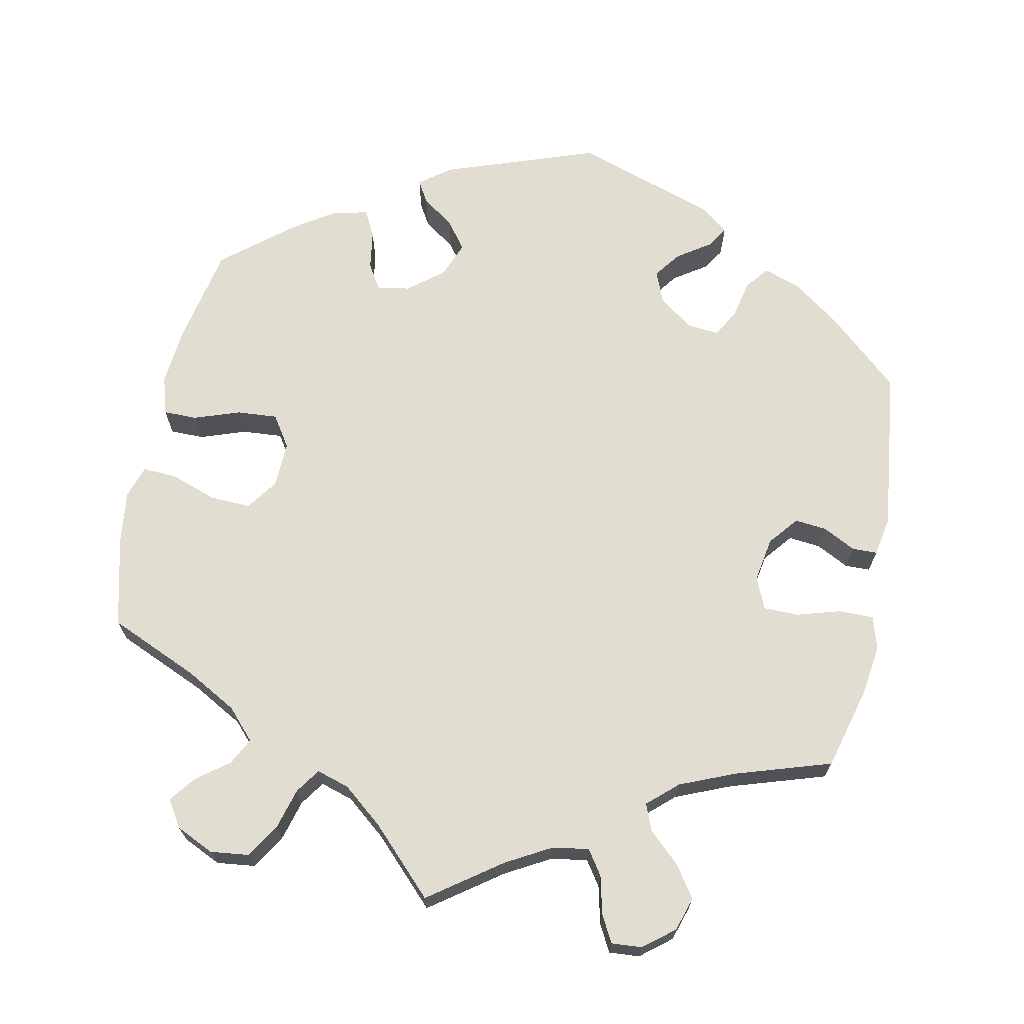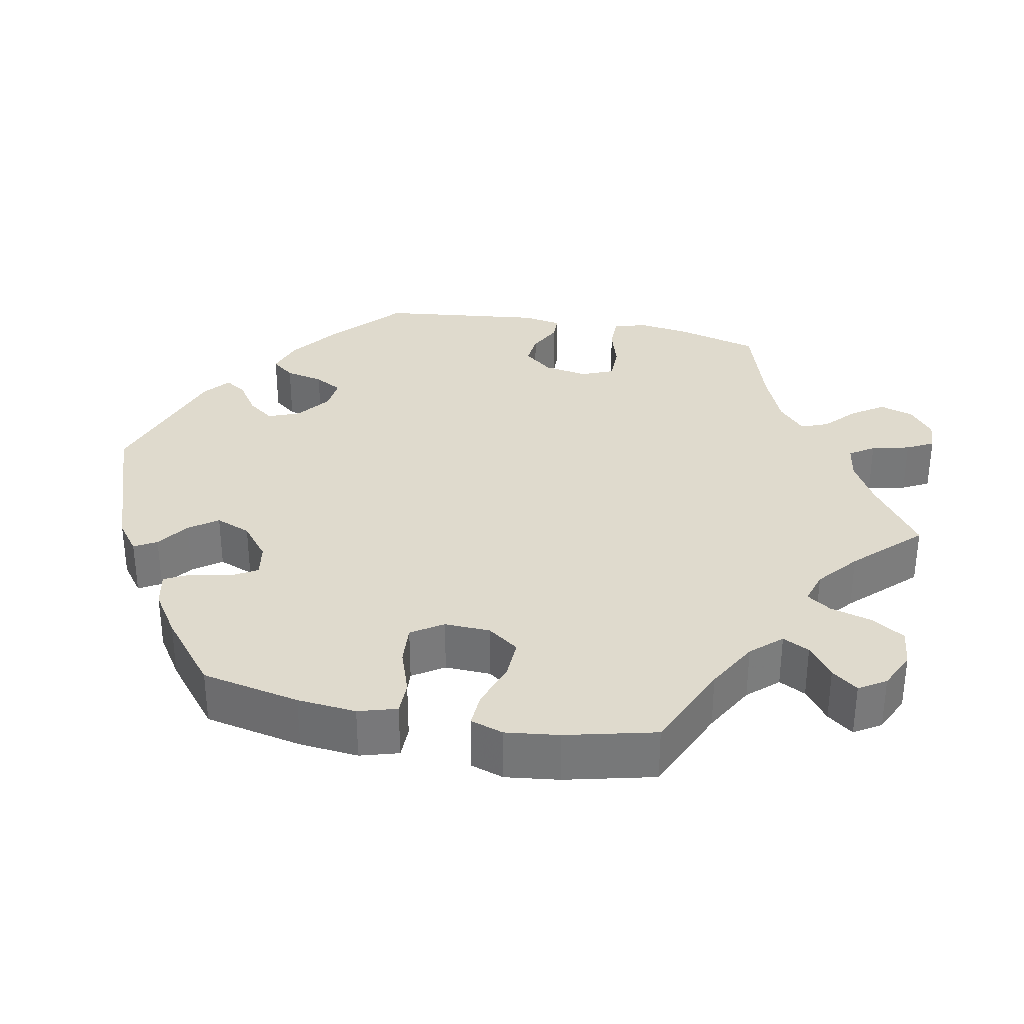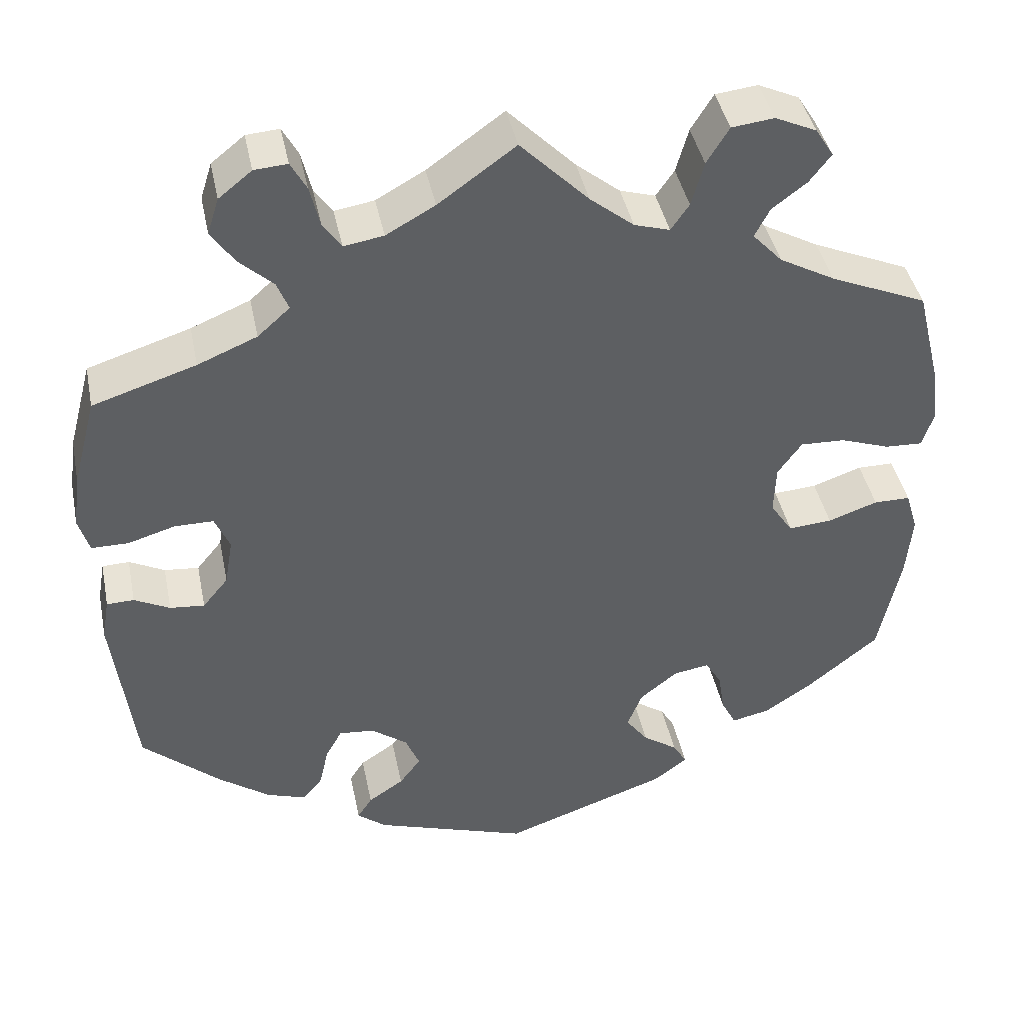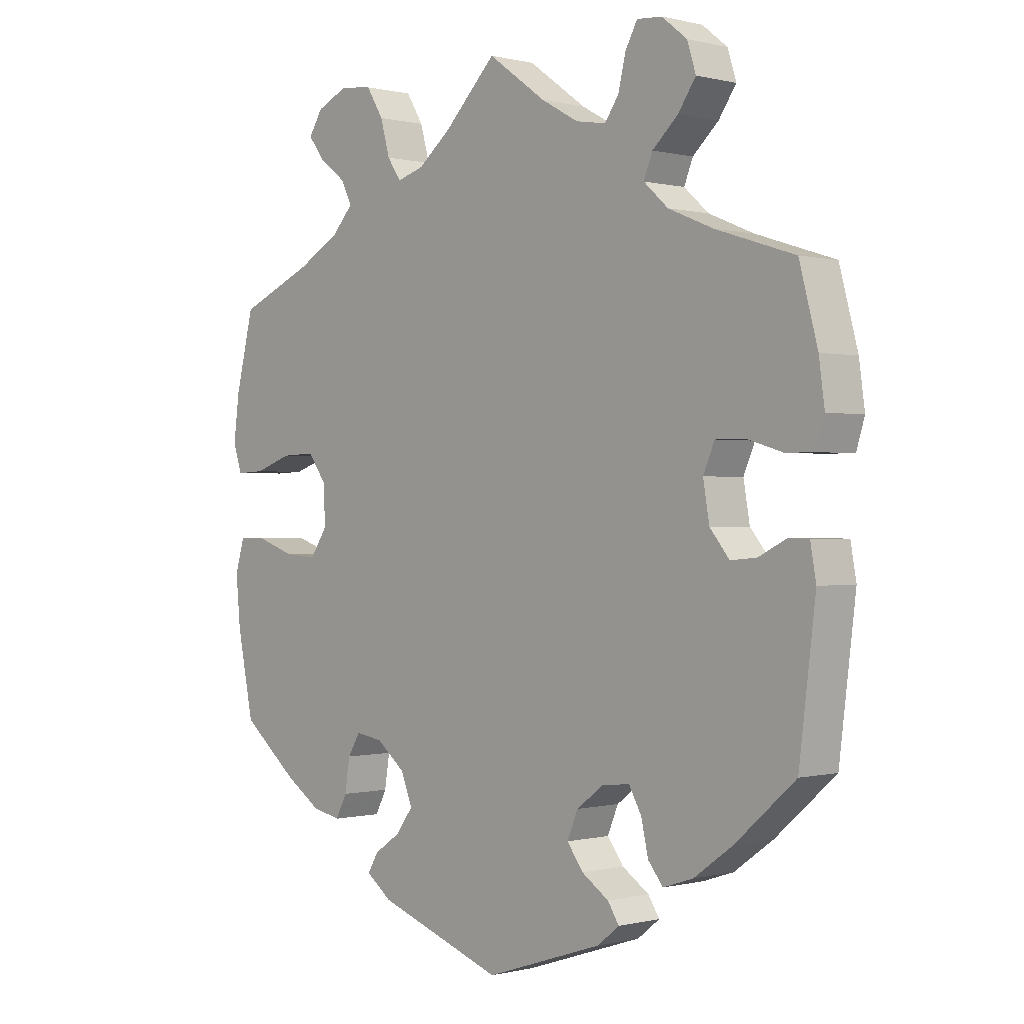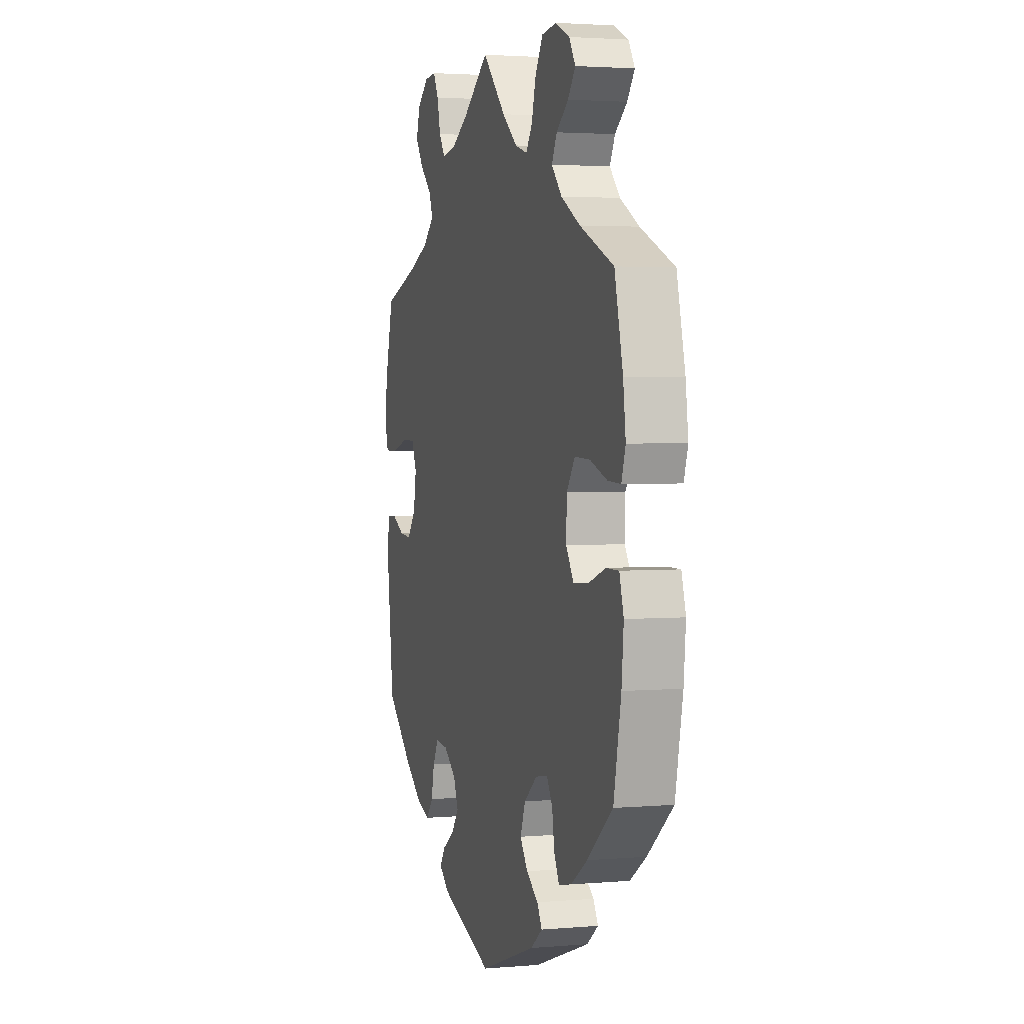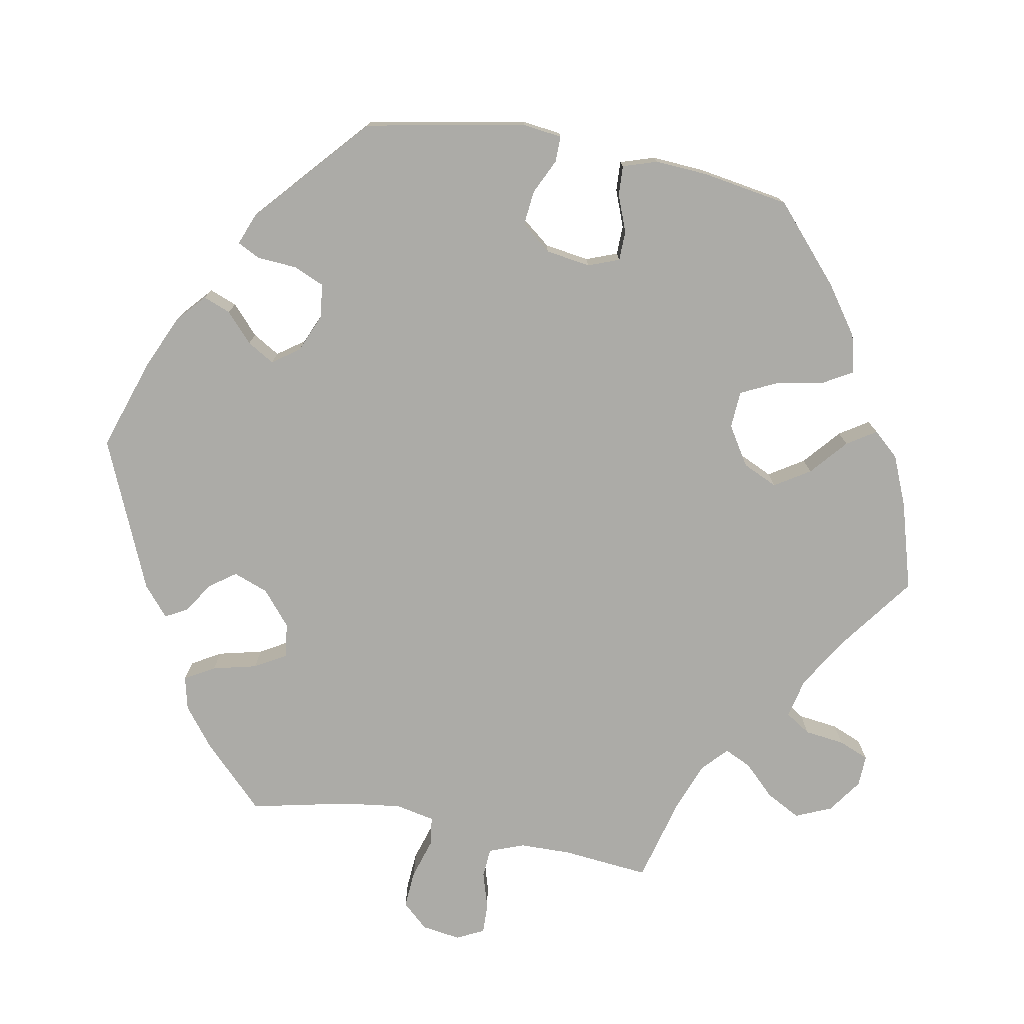
<metadata>
{"format":"obj","ext":"obj","renderer":"f3d","projection":"perspective","resolution":1024,"background":"white","views":[{"elev":68.7,"azim":11.6,"up":"+Y"},{"elev":32.8,"azim":-78.6,"up":"+Y"},{"elev":42.0,"azim":168.5,"up":"+Z"},{"elev":0.1,"azim":46.8,"up":"+Z"},{"elev":2.8,"azim":-106.5,"up":"+Z"},{"elev":-76.2,"azim":-160.4,"up":"+Y"}]}
</metadata>
<code>
v 0.093 0.07 0.511
v 0.152 0.07 0.478
v 0.2 0.07 0.47
v 0.222 0.07 0.502
v 0.234 0.07 0.552
v 0.253 0.07 0.587
v 0.293 0.07 0.584
v 0.333 0.07 0.552
v 0.347 0.07 0.508
v 0.319 0.07 0.467
v 0.278 0.07 0.429
v 0.264 0.07 0.394
v 0.303 0.07 0.359
v 0.375 0.07 0.329
v 0.5 0.07 0.289
v 0.529 0.07 0.18
v 0.538 0.07 0.114
v 0.525 0.07 0.071
v 0.48 0.07 0.071
v 0.423 0.07 0.088
v 0.376 0.07 0.088
v 0.358 0.07 0.046
v 0.368 0.07 -0.012
v 0.399 0.07 -0.05
v 0.441 0.07 -0.046
v 0.484 0.07 -0.024
v 0.517 0.07 -0.025
v 0.526 0.07 -0.076
v 0.5 0.07 -0.289
v 0.405 0.07 -0.373
v 0.343 0.07 -0.418
v 0.295 0.07 -0.434
v 0.271 0.07 -0.404
v 0.26 0.07 -0.354
v 0.24 0.07 -0.318
v 0.197 0.07 -0.322
v 0.153 0.07 -0.355
v 0.136 0.07 -0.396
v 0.162 0.07 -0.431
v 0.205 0.07 -0.46
v 0.223 0.07 -0.488
v 0.188 0.07 -0.516
v 0.001 0.07 -0.578
v -0.2 0.07 -0.507
v -0.241 0.07 -0.476
v -0.224 0.07 -0.447
v -0.182 0.07 -0.418
v -0.155 0.07 -0.381
v -0.173 0.07 -0.335
v -0.219 0.07 -0.298
v -0.262 0.07 -0.291
v -0.282 0.07 -0.324
v -0.29 0.07 -0.375
v -0.308 0.07 -0.41
v -0.354 0.07 -0.4
v -0.411 0.07 -0.362
v -0.5 0.07 -0.289
v -0.526 0.07 -0.16
v -0.533 0.07 -0.083
v -0.518 0.07 -0.033
v -0.474 0.07 -0.033
v -0.414 0.07 -0.054
v -0.361 0.07 -0.058
v -0.334 0.07 -0.017
v -0.336 0.07 0.043
v -0.365 0.07 0.084
v -0.419 0.07 0.082
v -0.479 0.07 0.061
v -0.524 0.07 0.059
v -0.538 0.07 0.102
v -0.529 0.07 0.172
v -0.5 0.07 0.289
v -0.382 0.07 0.34
v -0.315 0.07 0.377
v -0.279 0.07 0.416
v -0.297 0.07 0.451
v -0.339 0.07 0.483
v -0.365 0.07 0.517
v -0.343 0.07 0.552
v -0.293 0.07 0.575
v -0.242 0.07 0.569
v -0.215 0.07 0.525
v -0.2 0.07 0.471
v -0.178 0.07 0.439
v -0.135 0.07 0.452
v -0.082 0.07 0.495
v 0 0.07 0.578
v 0.093 0 0.511
v 0.152 0 0.478
v 0.2 0 0.47
v 0.222 0 0.502
v 0.234 0 0.552
v 0.253 0 0.587
v 0.293 0 0.584
v 0.333 0 0.552
v 0.347 0 0.508
v 0.319 0 0.467
v 0.278 0 0.429
v 0.264 0 0.394
v 0.303 0 0.359
v 0.375 0 0.329
v 0.5 0 0.289
v 0.529 0 0.18
v 0.538 0 0.114
v 0.525 0 0.071
v 0.48 0 0.071
v 0.423 0 0.088
v 0.376 0 0.088
v 0.358 0 0.046
v 0.368 0 -0.012
v 0.399 0 -0.05
v 0.441 0 -0.046
v 0.484 0 -0.024
v 0.517 0 -0.025
v 0.526 0 -0.076
v 0.5 0 -0.289
v 0.405 0 -0.373
v 0.343 0 -0.418
v 0.295 0 -0.434
v 0.271 0 -0.404
v 0.26 0 -0.354
v 0.24 0 -0.318
v 0.197 0 -0.322
v 0.153 0 -0.355
v 0.136 0 -0.396
v 0.162 0 -0.431
v 0.205 0 -0.46
v 0.223 0 -0.488
v 0.188 0 -0.516
v 0.001 0 -0.578
v -0.2 0 -0.507
v -0.241 0 -0.476
v -0.224 0 -0.447
v -0.182 0 -0.418
v -0.155 0 -0.381
v -0.173 0 -0.335
v -0.219 0 -0.298
v -0.262 0 -0.291
v -0.282 0 -0.324
v -0.29 0 -0.375
v -0.308 0 -0.41
v -0.354 0 -0.4
v -0.411 0 -0.362
v -0.5 0 -0.289
v -0.526 0 -0.16
v -0.533 0 -0.083
v -0.518 0 -0.033
v -0.474 0 -0.033
v -0.414 0 -0.054
v -0.361 0 -0.058
v -0.334 0 -0.017
v -0.336 0 0.043
v -0.365 0 0.084
v -0.419 0 0.082
v -0.479 0 0.061
v -0.524 0 0.059
v -0.538 0 0.102
v -0.529 0 0.172
v -0.5 0 0.289
v -0.382 0 0.34
v -0.315 0 0.377
v -0.279 0 0.416
v -0.297 0 0.451
v -0.339 0 0.483
v -0.365 0 0.517
v -0.343 0 0.552
v -0.293 0 0.575
v -0.242 0 0.569
v -0.215 0 0.525
v -0.2 0 0.471
v -0.178 0 0.439
v -0.135 0 0.452
v -0.082 0 0.495
v 0 0 0.578
f 86 87 1
f 85 86 1 2
f 84 85 2 3
f 80 81 82 83
f 80 83 84
f 79 80 84
f 76 77 78 79
f 75 76 79 84
f 74 75 84 3
f 70 71 72 73
f 70 73 74 3
f 67 68 69 70
f 66 67 70 3
f 59 60 61 62
f 59 62 63
f 58 59 63
f 57 58 63
f 56 57 63 64
f 52 53 54 55
f 51 52 55 56
f 44 45 46 47
f 44 47 48
f 43 44 48
f 42 43 48 49
f 39 40 41 42
f 38 39 42 49
f 31 32 33 34
f 31 34 35
f 30 31 35
f 29 30 35
f 28 29 35 36
f 25 26 27 28
f 24 25 28 36
f 17 18 19 20
f 17 20 21
f 14 15 16 17
f 13 14 17 21
f 12 13 21 22
f 8 9 10 11
f 6 7 8 11
f 4 5 6 11
f 3 4 11 12
f 65 66 3 12
f 51 56 64
f 50 51 64 65
f 37 38 49 50
f 23 24 36 37
f 23 37 50 65
f 12 22 23 65
f 88 174 173
f 89 88 173 172
f 90 89 172 171
f 170 169 168 167
f 171 170 167
f 171 167 166
f 166 165 164 163
f 171 166 163 162
f 90 171 162 161
f 160 159 158 157
f 90 161 160 157
f 157 156 155 154
f 90 157 154 153
f 149 148 147 146
f 150 149 146
f 150 146 145
f 150 145 144
f 151 150 144 143
f 142 141 140 139
f 143 142 139 138
f 134 133 132 131
f 135 134 131
f 135 131 130
f 136 135 130 129
f 129 128 127 126
f 136 129 126 125
f 121 120 119 118
f 122 121 118
f 122 118 117
f 122 117 116
f 123 122 116 115
f 115 114 113 112
f 123 115 112 111
f 107 106 105 104
f 108 107 104
f 104 103 102 101
f 108 104 101 100
f 109 108 100 99
f 98 97 96 95
f 98 95 94 93
f 98 93 92 91
f 99 98 91 90
f 99 90 153 152
f 151 143 138
f 152 151 138 137
f 137 136 125 124
f 124 123 111 110
f 152 137 124 110
f 152 110 109 99
f 1 88 89 2
f 2 89 90 3
f 3 90 91 4
f 4 91 92 5
f 5 92 93 6
f 6 93 94 7
f 7 94 95 8
f 8 95 96 9
f 9 96 97 10
f 10 97 98 11
f 11 98 99 12
f 12 99 100 13
f 13 100 101 14
f 14 101 102 15
f 15 102 103 16
f 16 103 104 17
f 17 104 105 18
f 18 105 106 19
f 19 106 107 20
f 20 107 108 21
f 21 108 109 22
f 22 109 110 23
f 23 110 111 24
f 24 111 112 25
f 25 112 113 26
f 26 113 114 27
f 27 114 115 28
f 28 115 116 29
f 29 116 117 30
f 30 117 118 31
f 31 118 119 32
f 32 119 120 33
f 33 120 121 34
f 34 121 122 35
f 35 122 123 36
f 36 123 124 37
f 37 124 125 38
f 38 125 126 39
f 39 126 127 40
f 40 127 128 41
f 41 128 129 42
f 42 129 130 43
f 43 130 131 44
f 44 131 132 45
f 45 132 133 46
f 46 133 134 47
f 47 134 135 48
f 48 135 136 49
f 49 136 137 50
f 50 137 138 51
f 51 138 139 52
f 52 139 140 53
f 53 140 141 54
f 54 141 142 55
f 55 142 143 56
f 56 143 144 57
f 57 144 145 58
f 58 145 146 59
f 59 146 147 60
f 60 147 148 61
f 61 148 149 62
f 62 149 150 63
f 63 150 151 64
f 64 151 152 65
f 65 152 153 66
f 66 153 154 67
f 67 154 155 68
f 68 155 156 69
f 69 156 157 70
f 70 157 158 71
f 71 158 159 72
f 72 159 160 73
f 73 160 161 74
f 74 161 162 75
f 75 162 163 76
f 76 163 164 77
f 77 164 165 78
f 78 165 166 79
f 79 166 167 80
f 80 167 168 81
f 81 168 169 82
f 82 169 170 83
f 83 170 171 84
f 84 171 172 85
f 85 172 173 86
f 86 173 174 87
f 87 174 88 1

</code>
